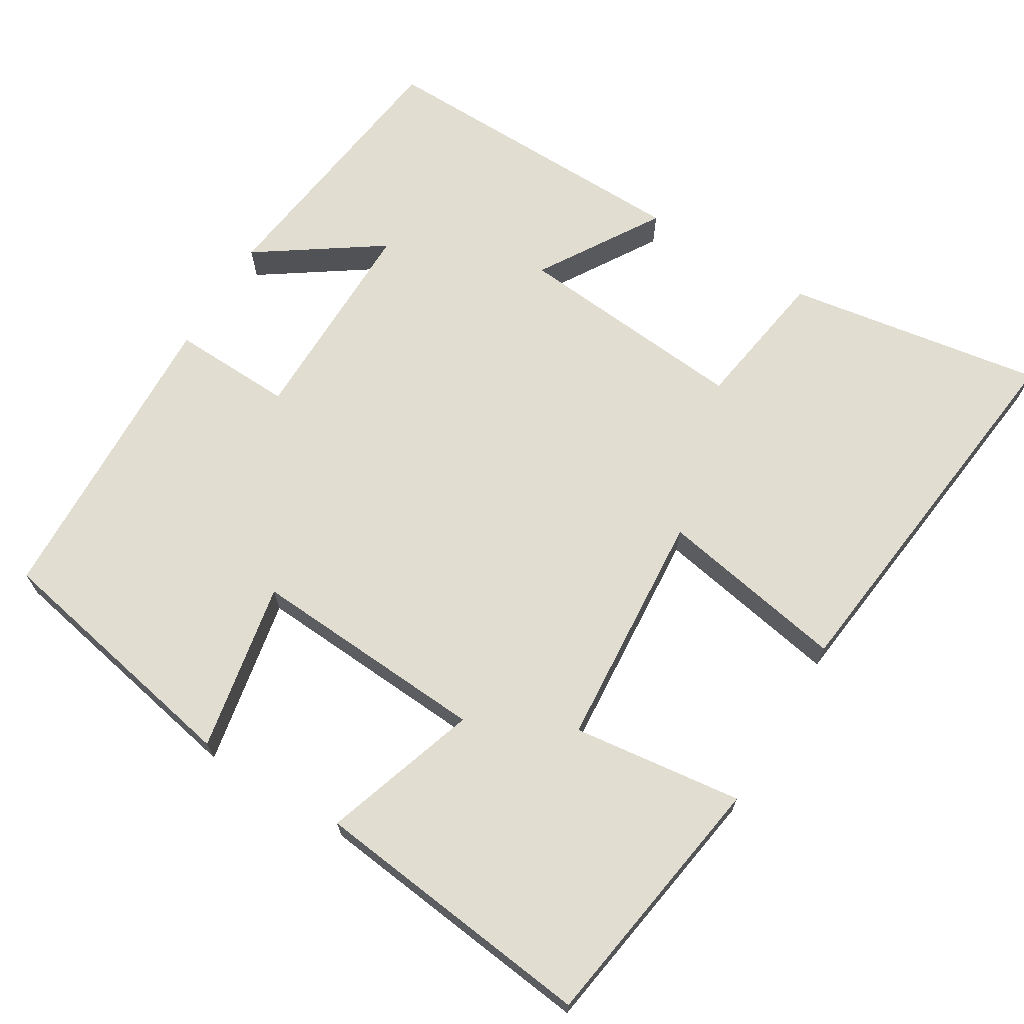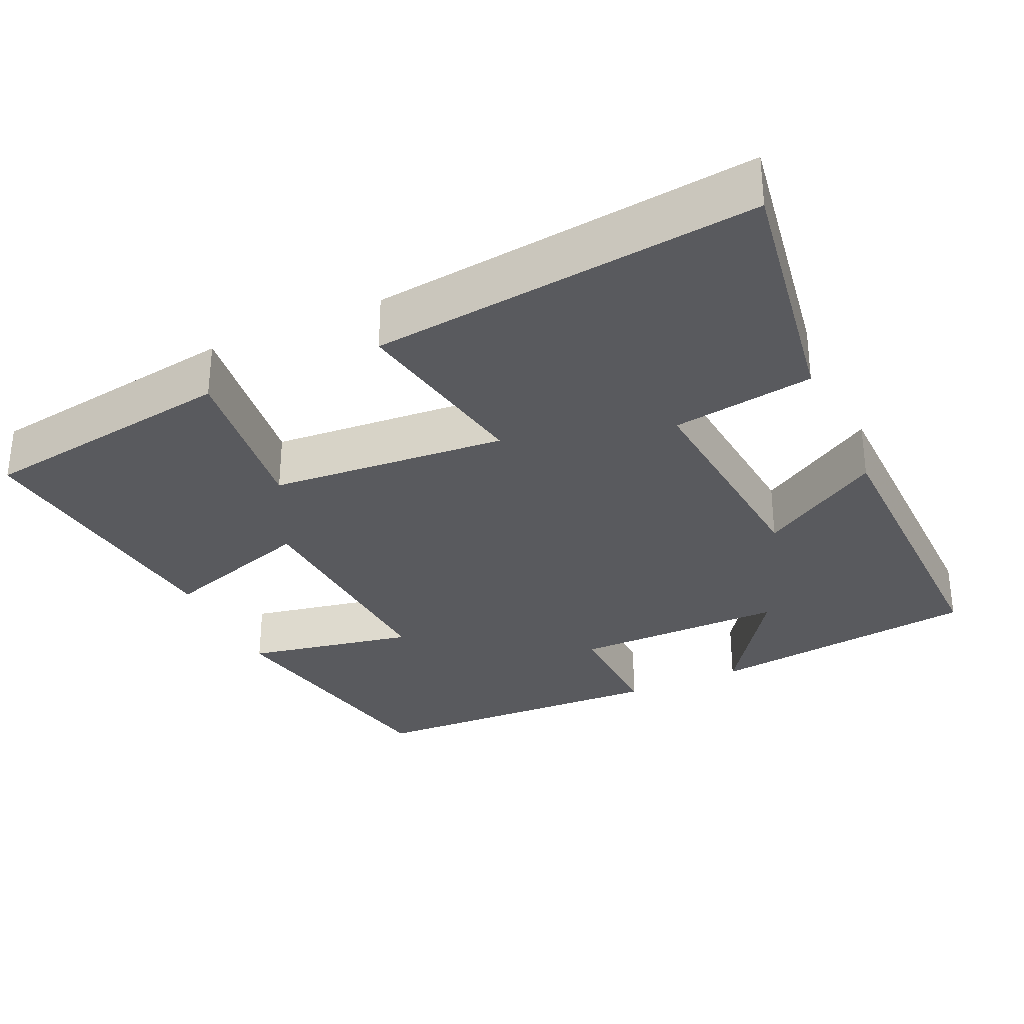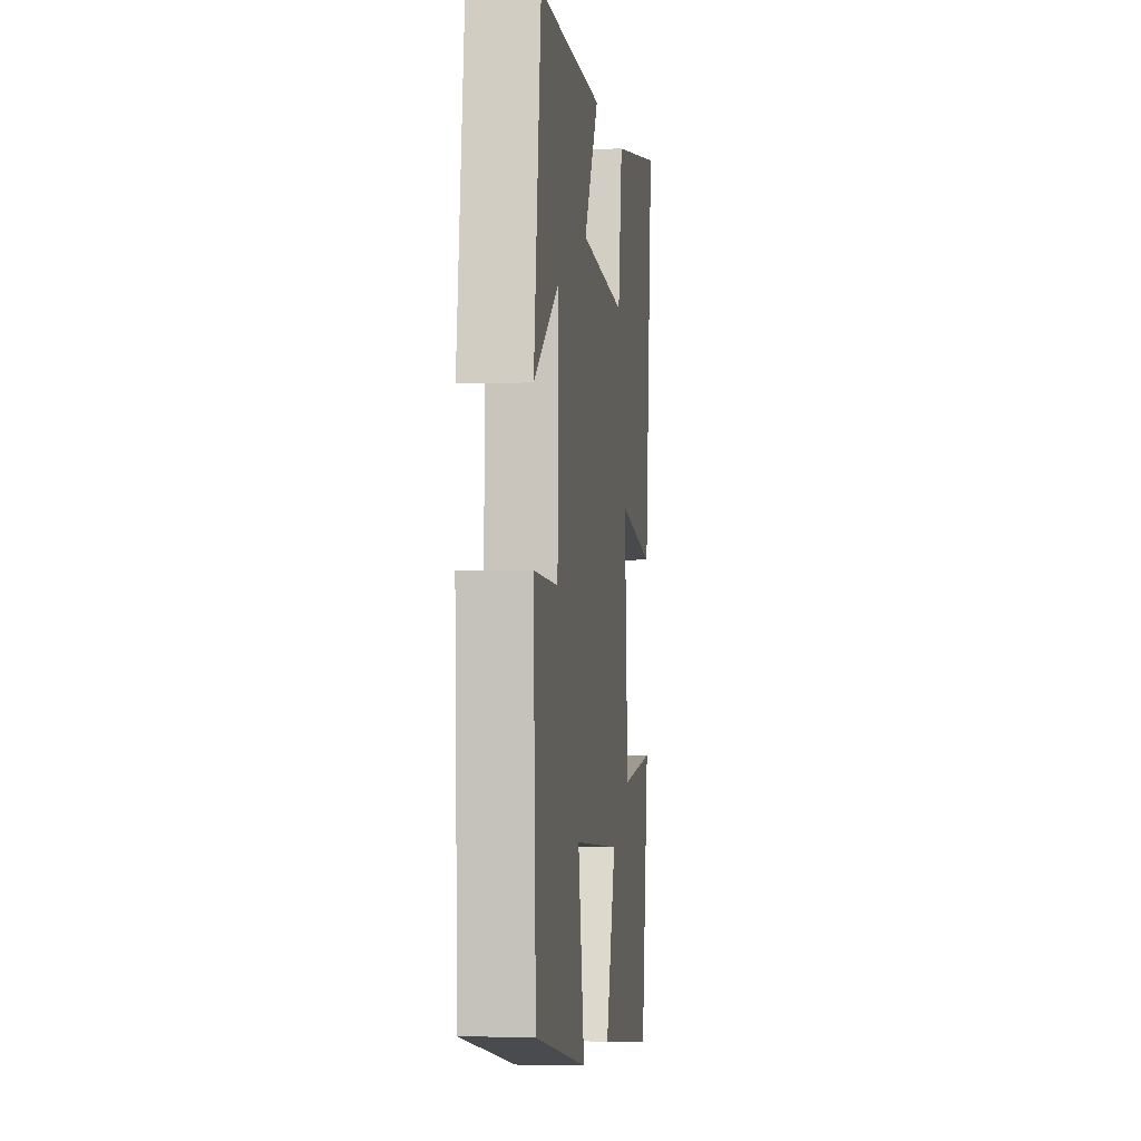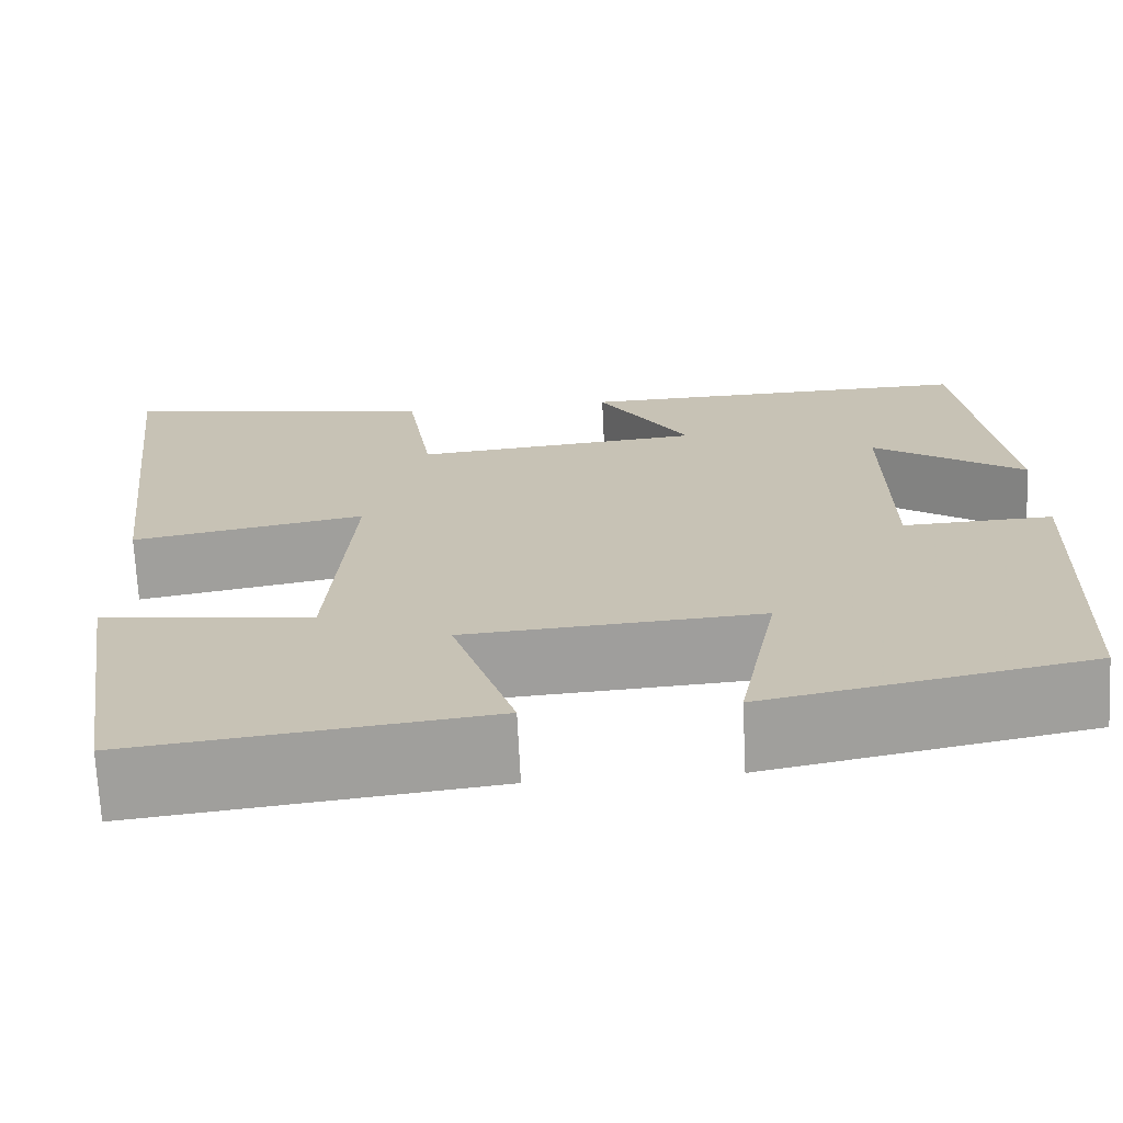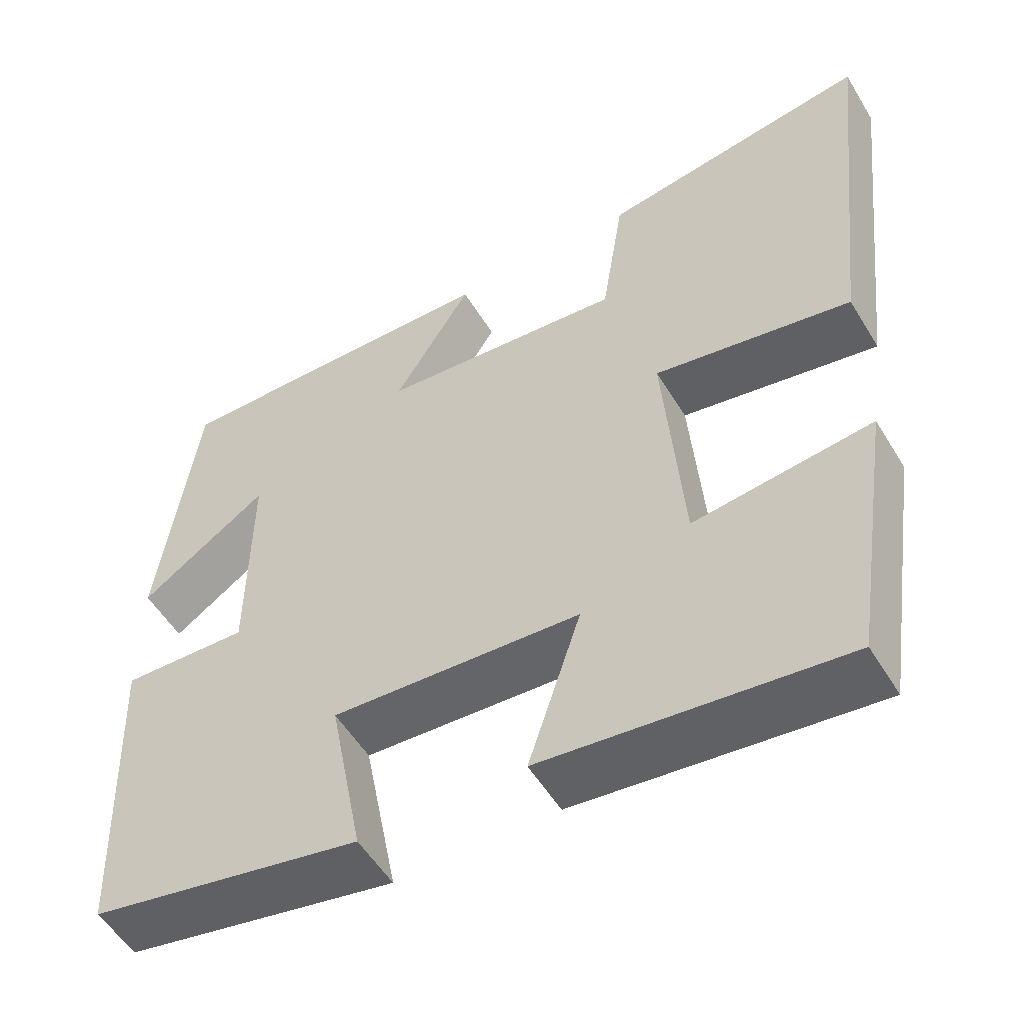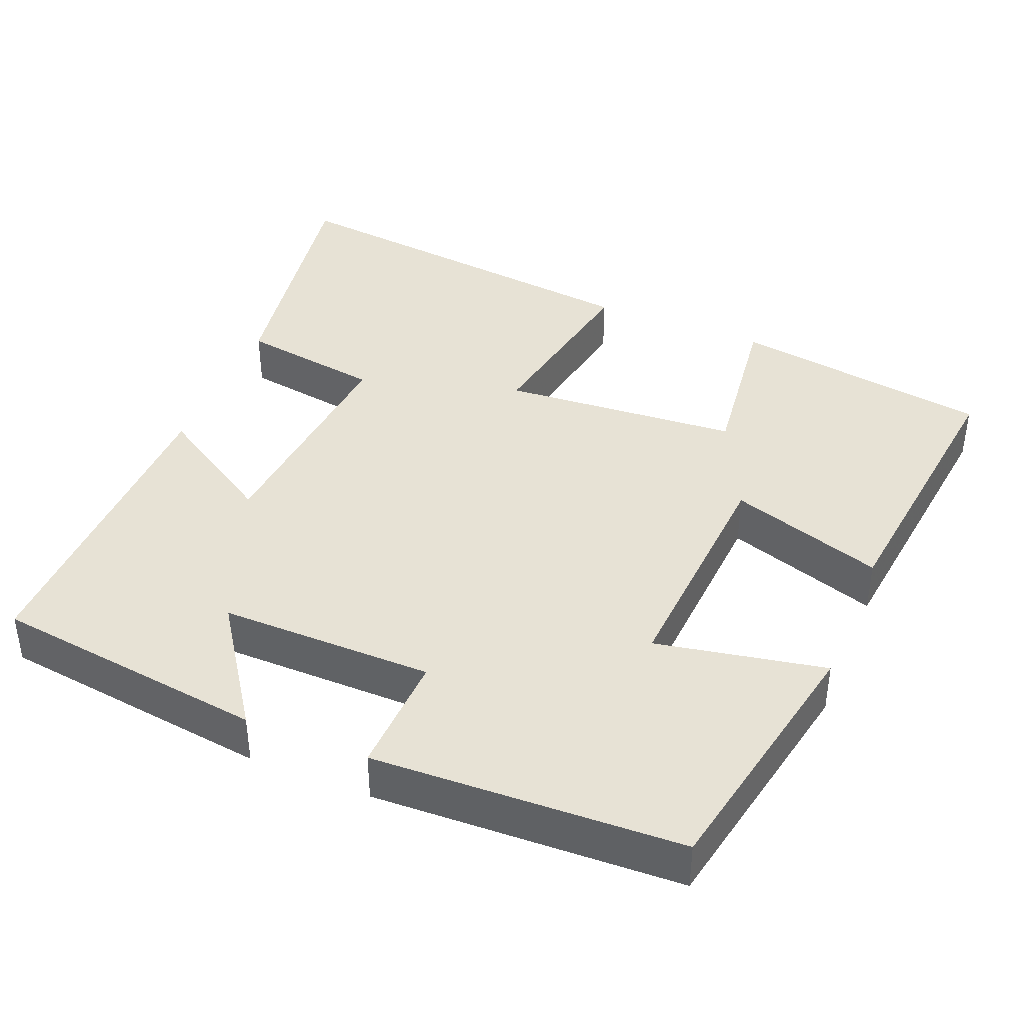
<metadata>
{"format":"obj","ext":"obj","renderer":"f3d","projection":"perspective","resolution":1024,"background":"white","views":[{"elev":68.5,"azim":-148.7,"up":"+Y"},{"elev":-31.4,"azim":-65.4,"up":"+Y"},{"elev":-3.0,"azim":97.3,"up":"+Z"},{"elev":-70.5,"azim":2.8,"up":"+Z"},{"elev":-53.7,"azim":-149.3,"up":"+Z"},{"elev":40.5,"azim":112.3,"up":"+Y"}]}
</metadata>
<code>
v 0.484 0.07 -0.432
v 0.138 0.07 -0.5
v 0.181 0.07 -0.275
v -0.135 0.07 -0.295
v -0.068 0.07 -0.5
v -0.447 0.07 -0.544
v -0.5 0.07 -0.199
v -0.274 0.07 -0.227
v -0.25 0.07 0.089
v -0.5 0.07 0.043
v -0.558 0.07 0.555
v -0.216 0.07 0.5
v -0.187 0.07 0.311
v 0.123 0.07 0.339
v 0.024 0.07 0.5
v 0.453 0.07 0.508
v 0.5 0.07 0.144
v 0.337 0.07 0.256
v 0.339 0.07 -0.028
v 0.5 0.07 -0.022
v 0.484 0 -0.432
v 0.138 0 -0.5
v 0.181 0 -0.275
v -0.135 0 -0.295
v -0.068 0 -0.5
v -0.447 0 -0.544
v -0.5 0 -0.199
v -0.274 0 -0.227
v -0.25 0 0.089
v -0.5 0 0.043
v -0.558 0 0.555
v -0.216 0 0.5
v -0.187 0 0.311
v 0.123 0 0.339
v 0.024 0 0.5
v 0.453 0 0.508
v 0.5 0 0.144
v 0.337 0 0.256
v 0.339 0 -0.028
v 0.5 0 -0.022
f 19 20 1 2
f 18 19 2 3
f 15 16 17 18
f 14 15 18
f 13 14 18 3
f 10 11 12 13
f 9 10 13
f 8 9 13 3
f 5 6 7 8
f 4 5 8
f 3 4 8
f 22 21 40 39
f 23 22 39 38
f 38 37 36 35
f 38 35 34
f 23 38 34 33
f 33 32 31 30
f 33 30 29
f 23 33 29 28
f 28 27 26 25
f 28 25 24
f 28 24 23
f 1 21 22 2
f 2 22 23 3
f 3 23 24 4
f 4 24 25 5
f 5 25 26 6
f 6 26 27 7
f 7 27 28 8
f 8 28 29 9
f 9 29 30 10
f 10 30 31 11
f 11 31 32 12
f 12 32 33 13
f 13 33 34 14
f 14 34 35 15
f 15 35 36 16
f 16 36 37 17
f 17 37 38 18
f 18 38 39 19
f 19 39 40 20
f 20 40 21 1

</code>
